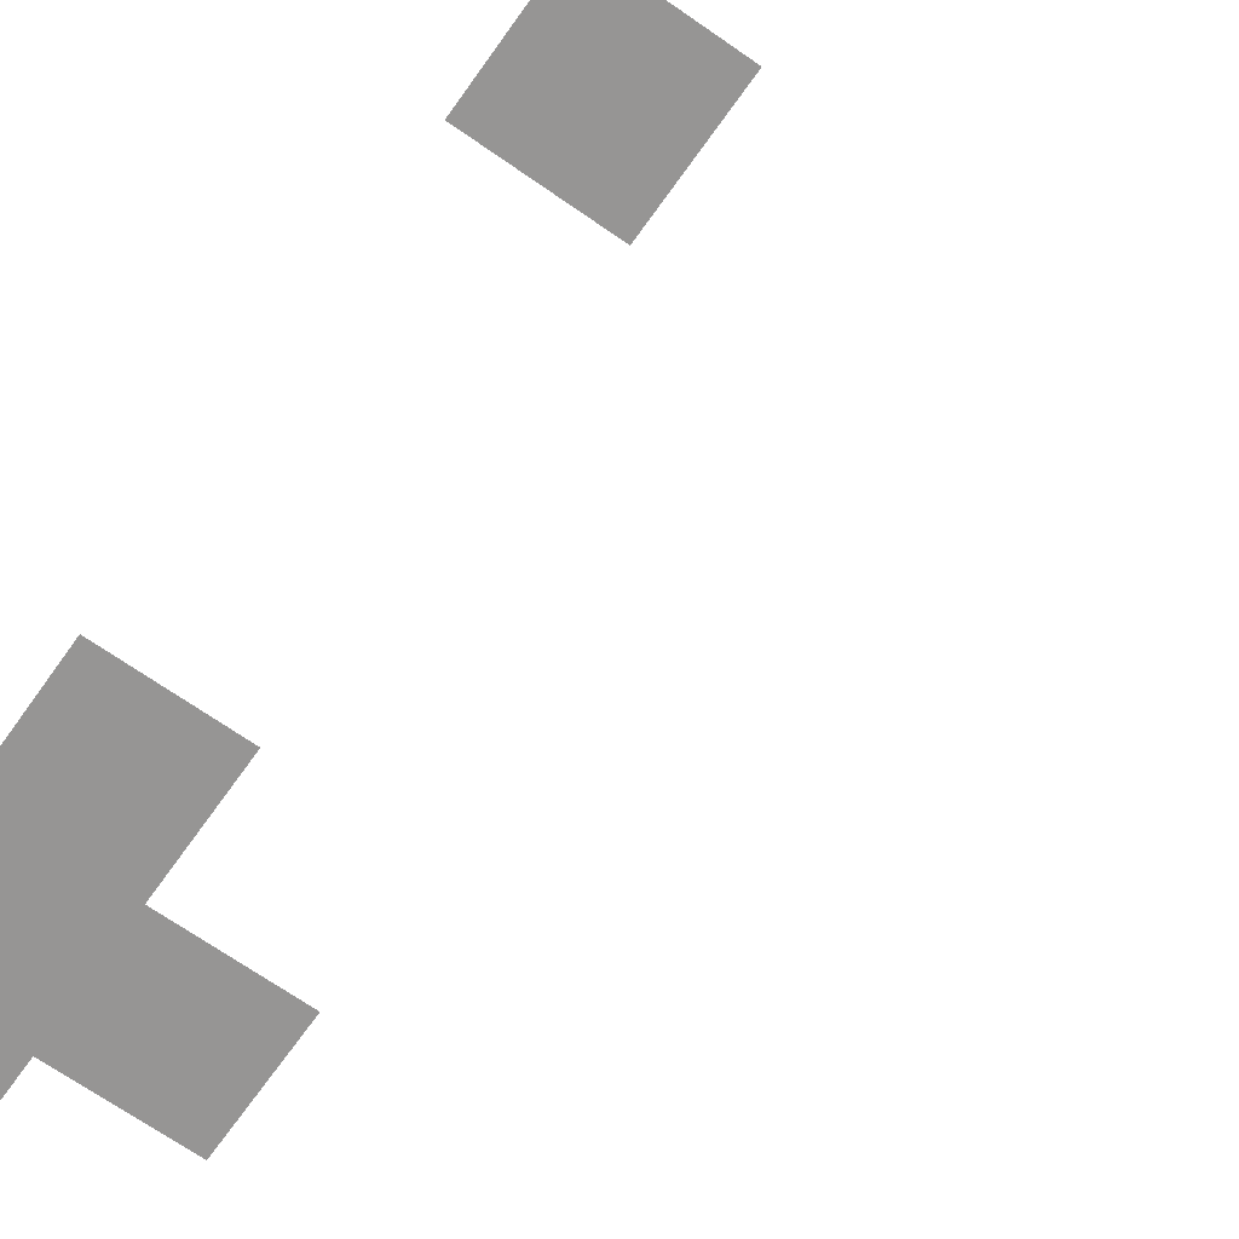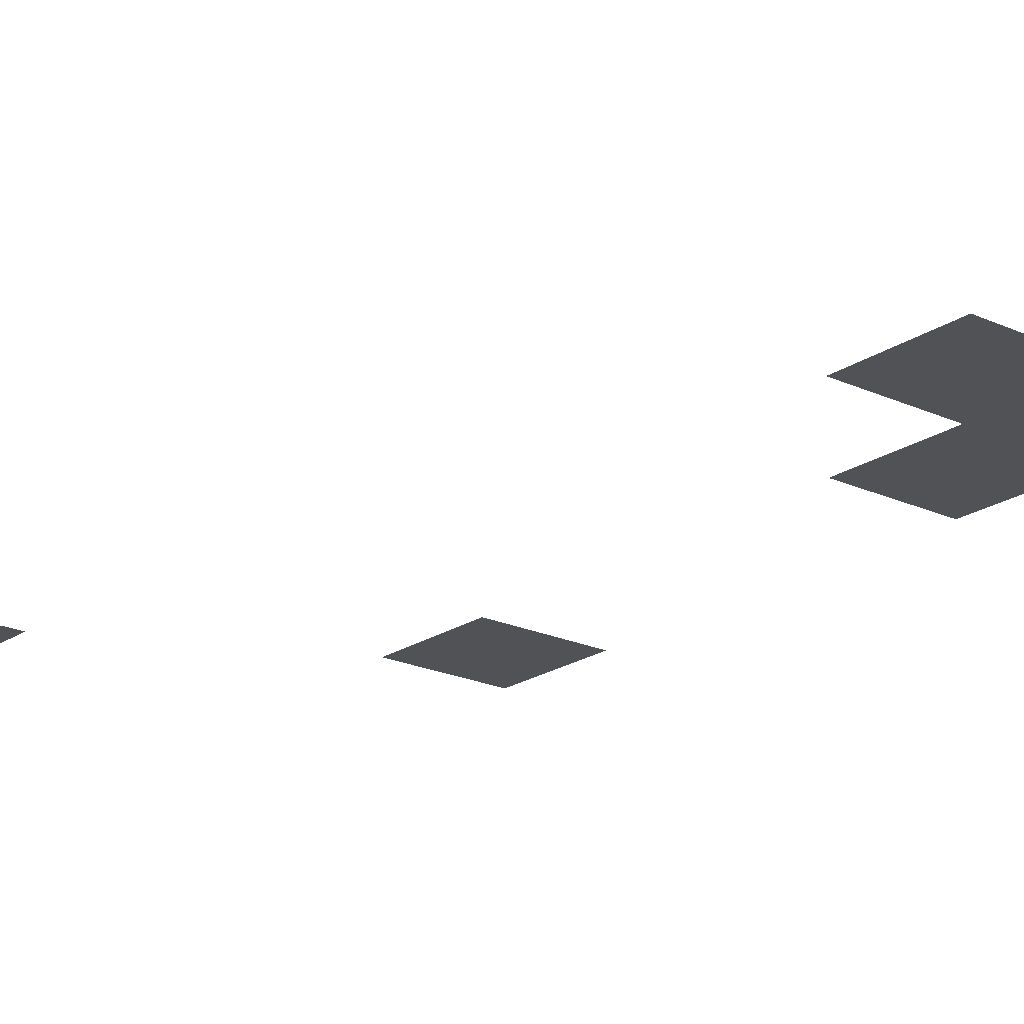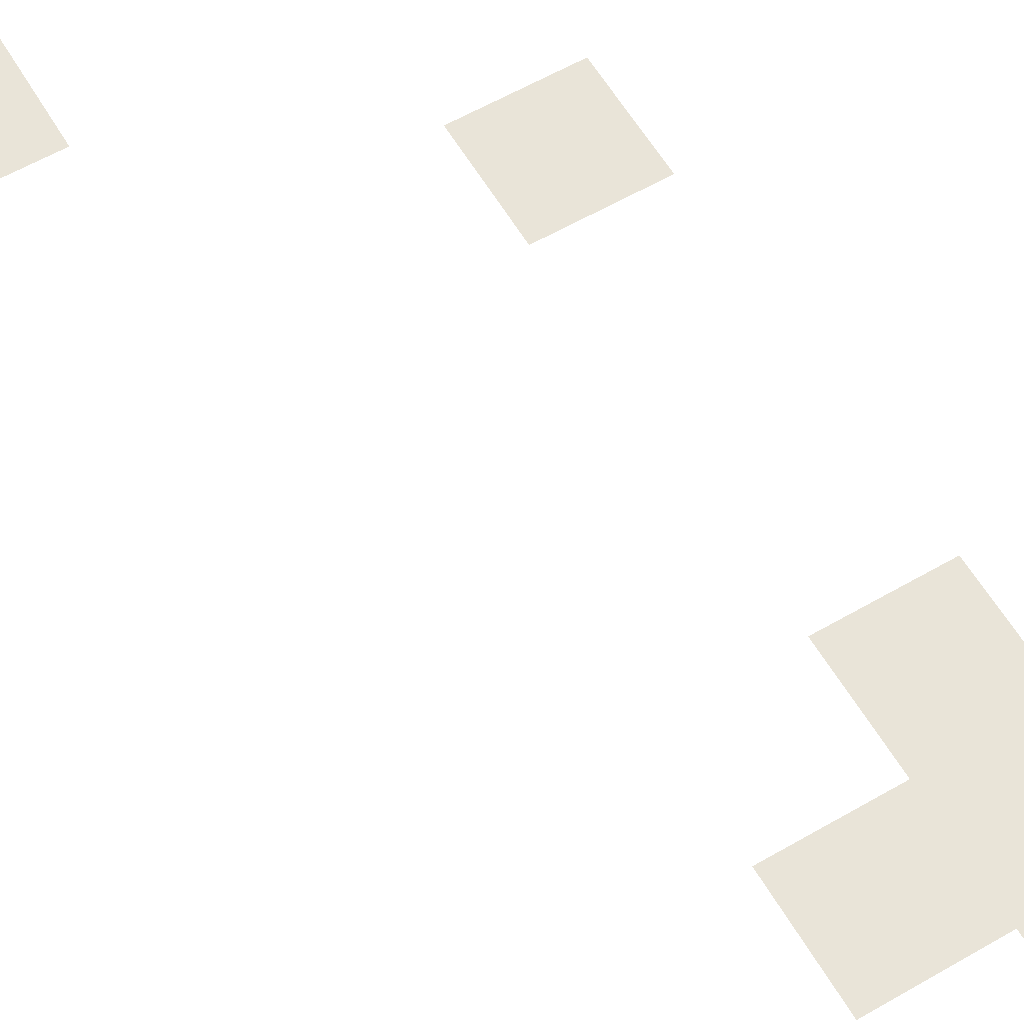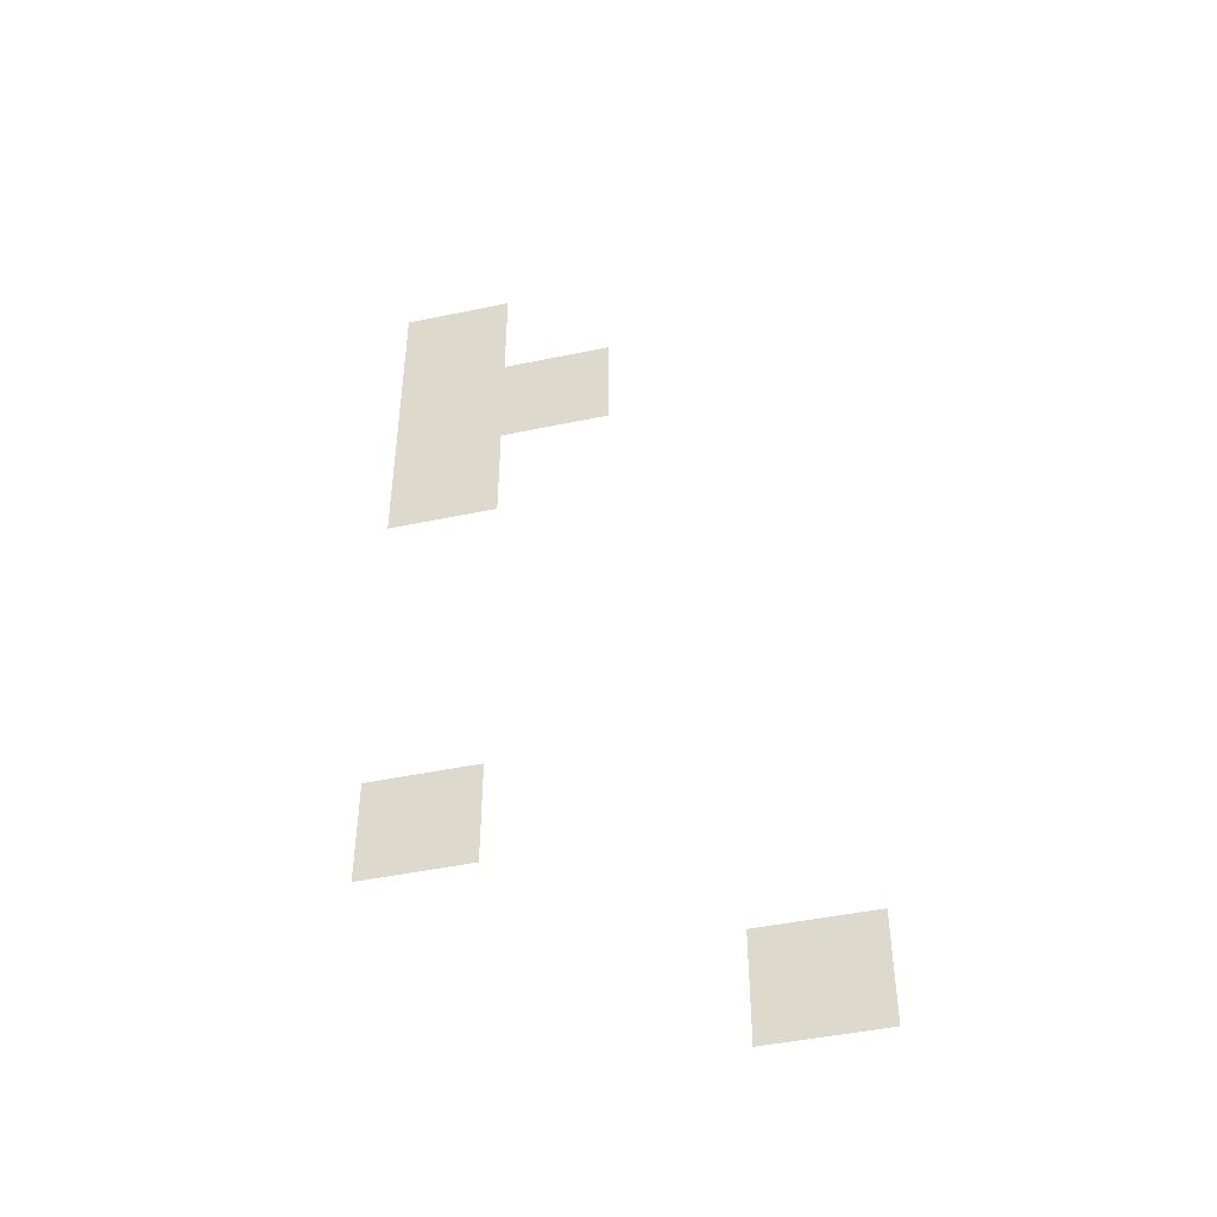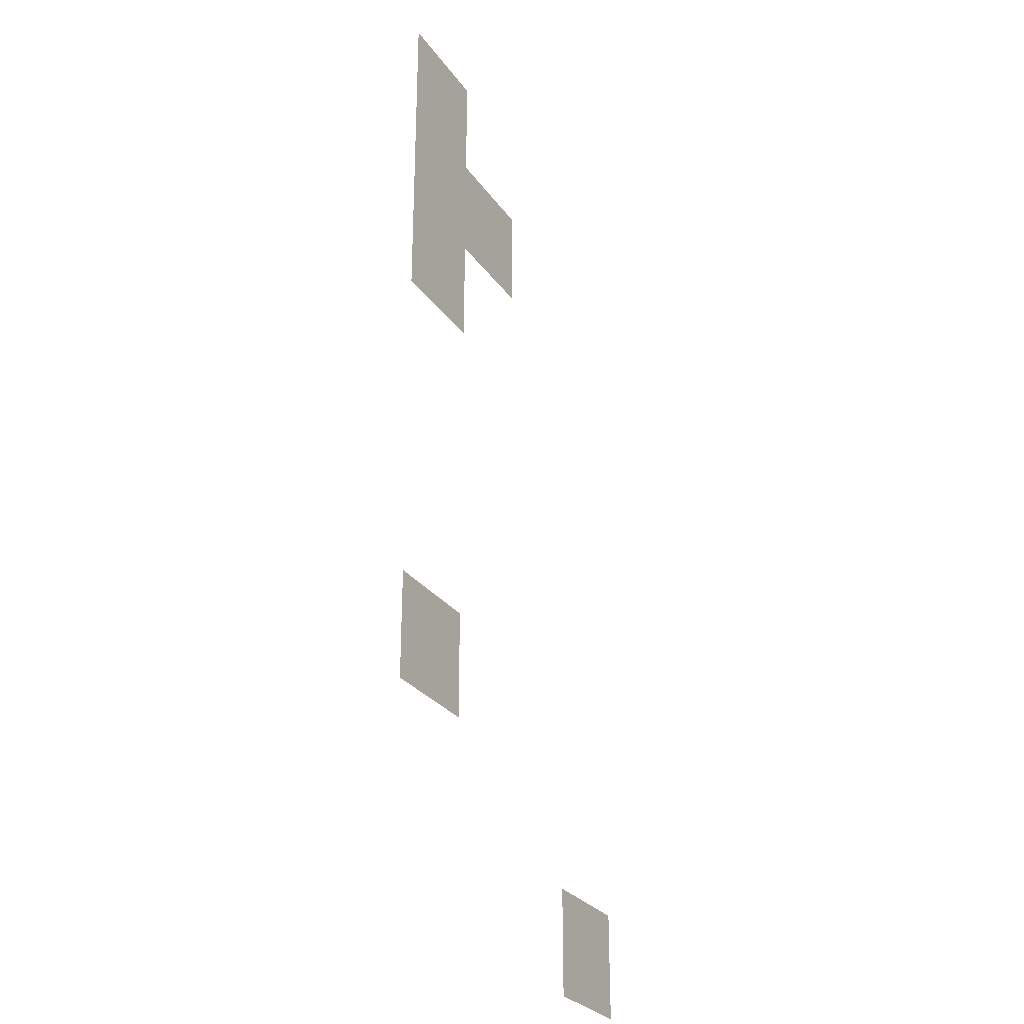
<metadata>
{"format":"obj","ext":"obj","renderer":"f3d","projection":"perspective","resolution":1024,"background":"white","views":[{"elev":-67.6,"azim":-35.2,"up":"+Z"},{"elev":-20.9,"azim":140.5,"up":"+Z"},{"elev":60.3,"azim":149.5,"up":"+Z"},{"elev":-46.1,"azim":13.5,"up":"+Y"},{"elev":-27.9,"azim":-62.1,"up":"+Y"}]}
</metadata>
<code>
v -48 -48 0
v -64 -48 0
v -64 -32 0
v -48 -32 0
v -32 -64 0
v -48 -64 0
v -48 -48 0
v -32 -48 0
v -48 -64 0
v -64 -64 0
v -64 -48 0
v -48 -48 0
v -48 -80 0
v -64 -80 0
v -64 -64 0
v -48 -64 0
v -48 -144 0
v -64 -144 0
v -64 -128 0
v -48 -128 0
v 0 -176 0
v -16 -176 0
v -16 -160 0
v 0 -160 0
g icmc_mesh_0361
f 1 2 3 4
f 5 6 7 8
f 9 10 11 12
f 13 14 15 16
f 17 18 19 20
f 21 22 23 24

</code>
